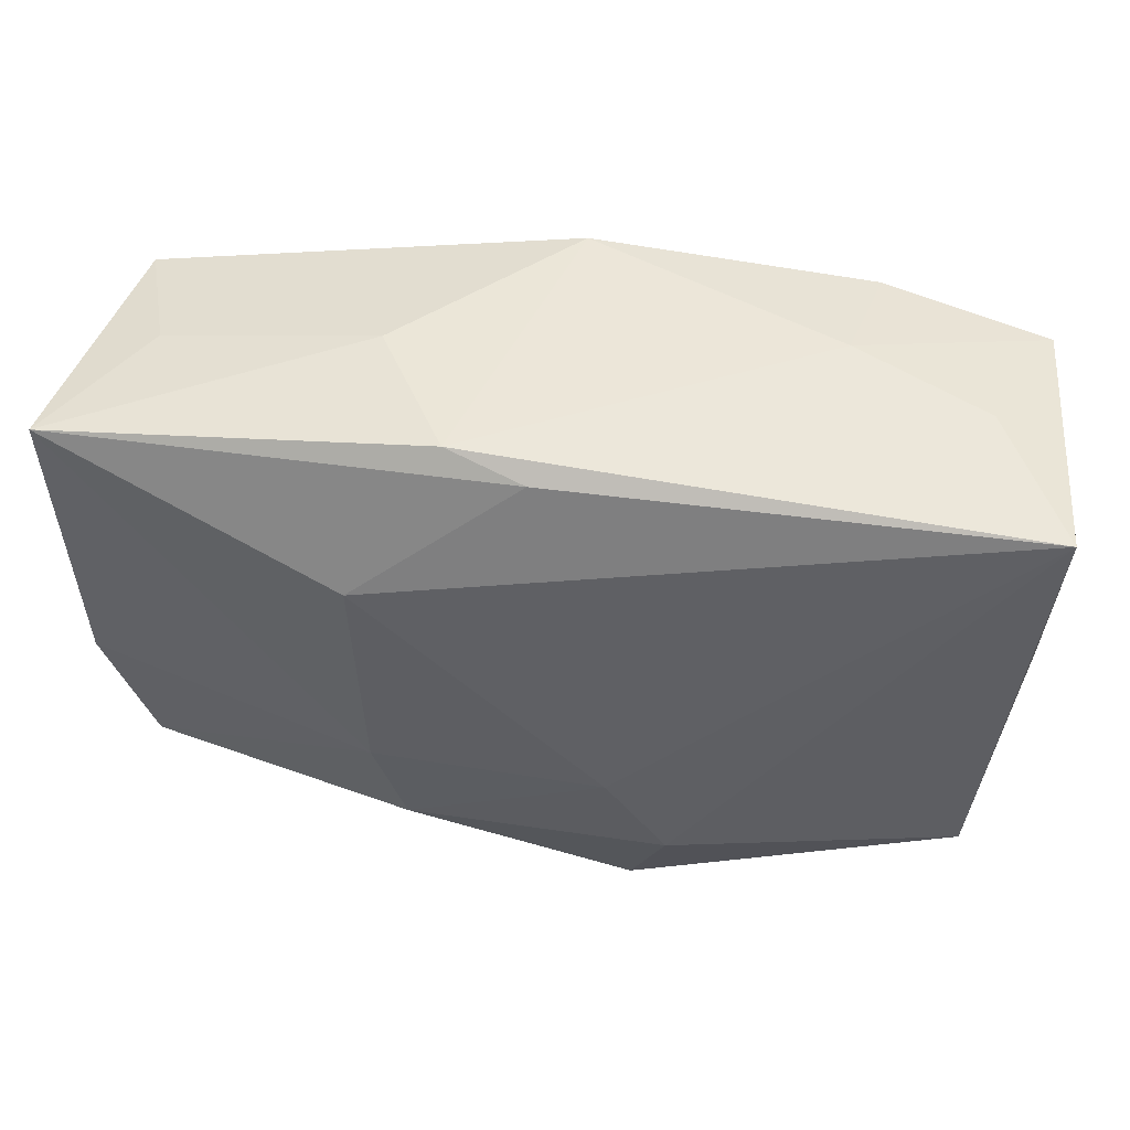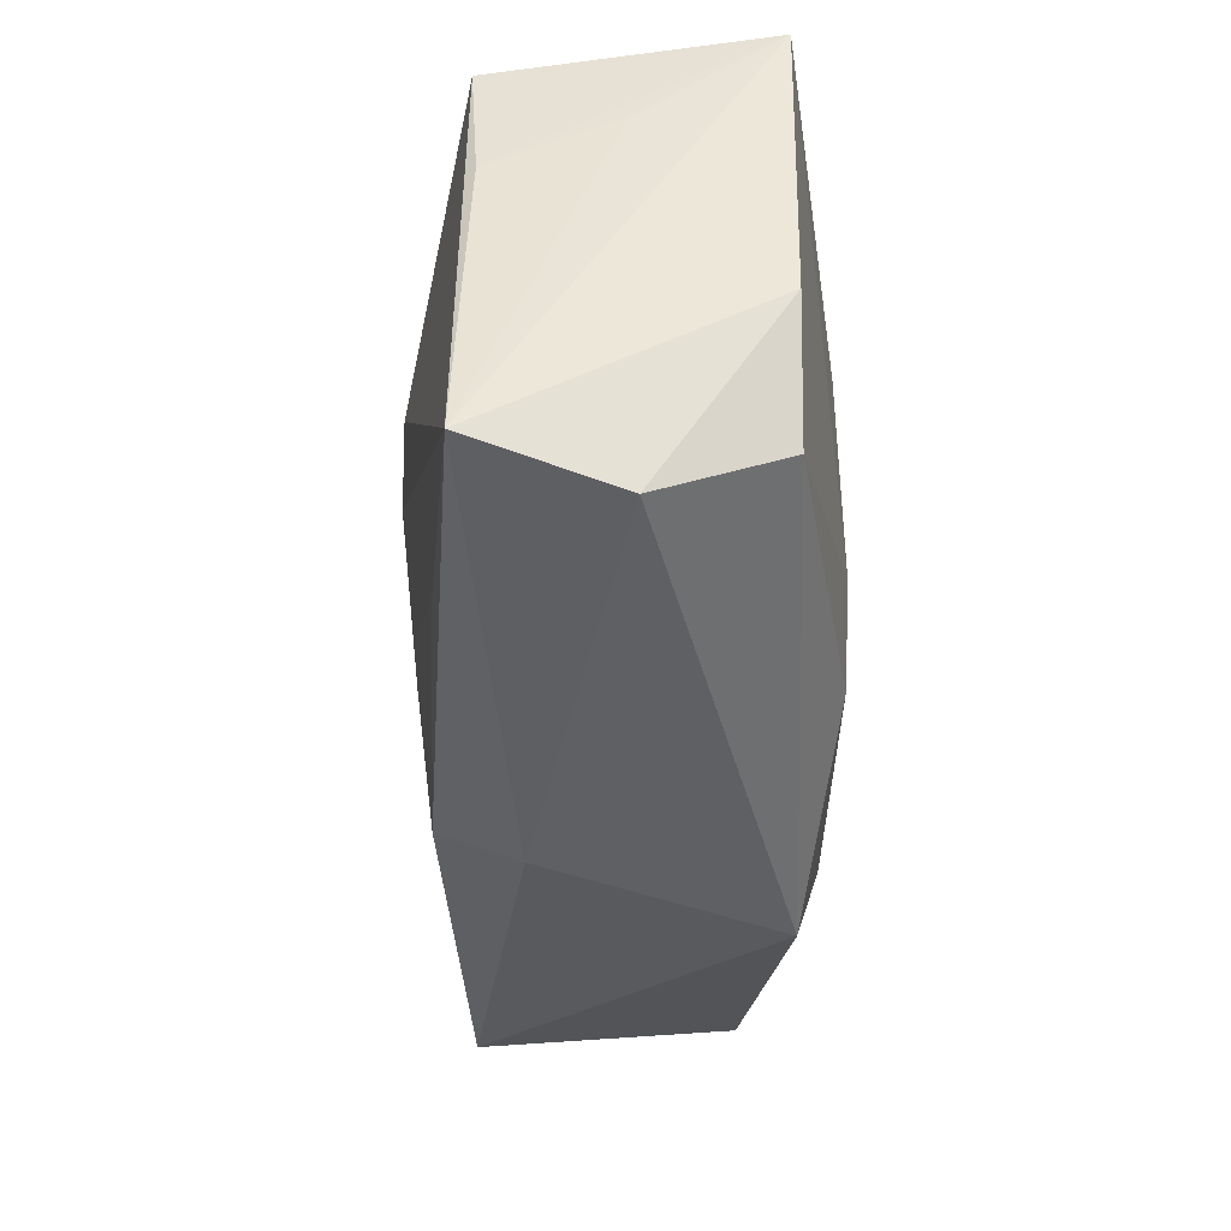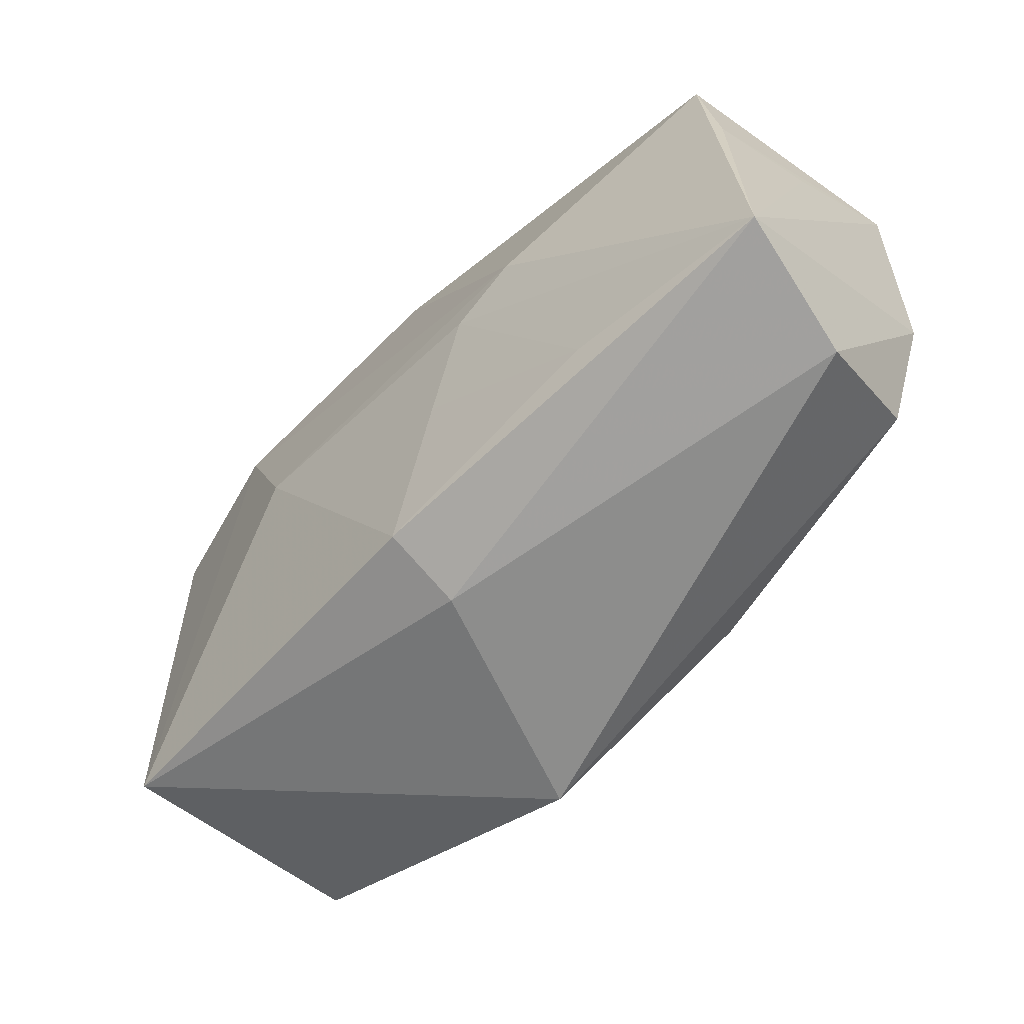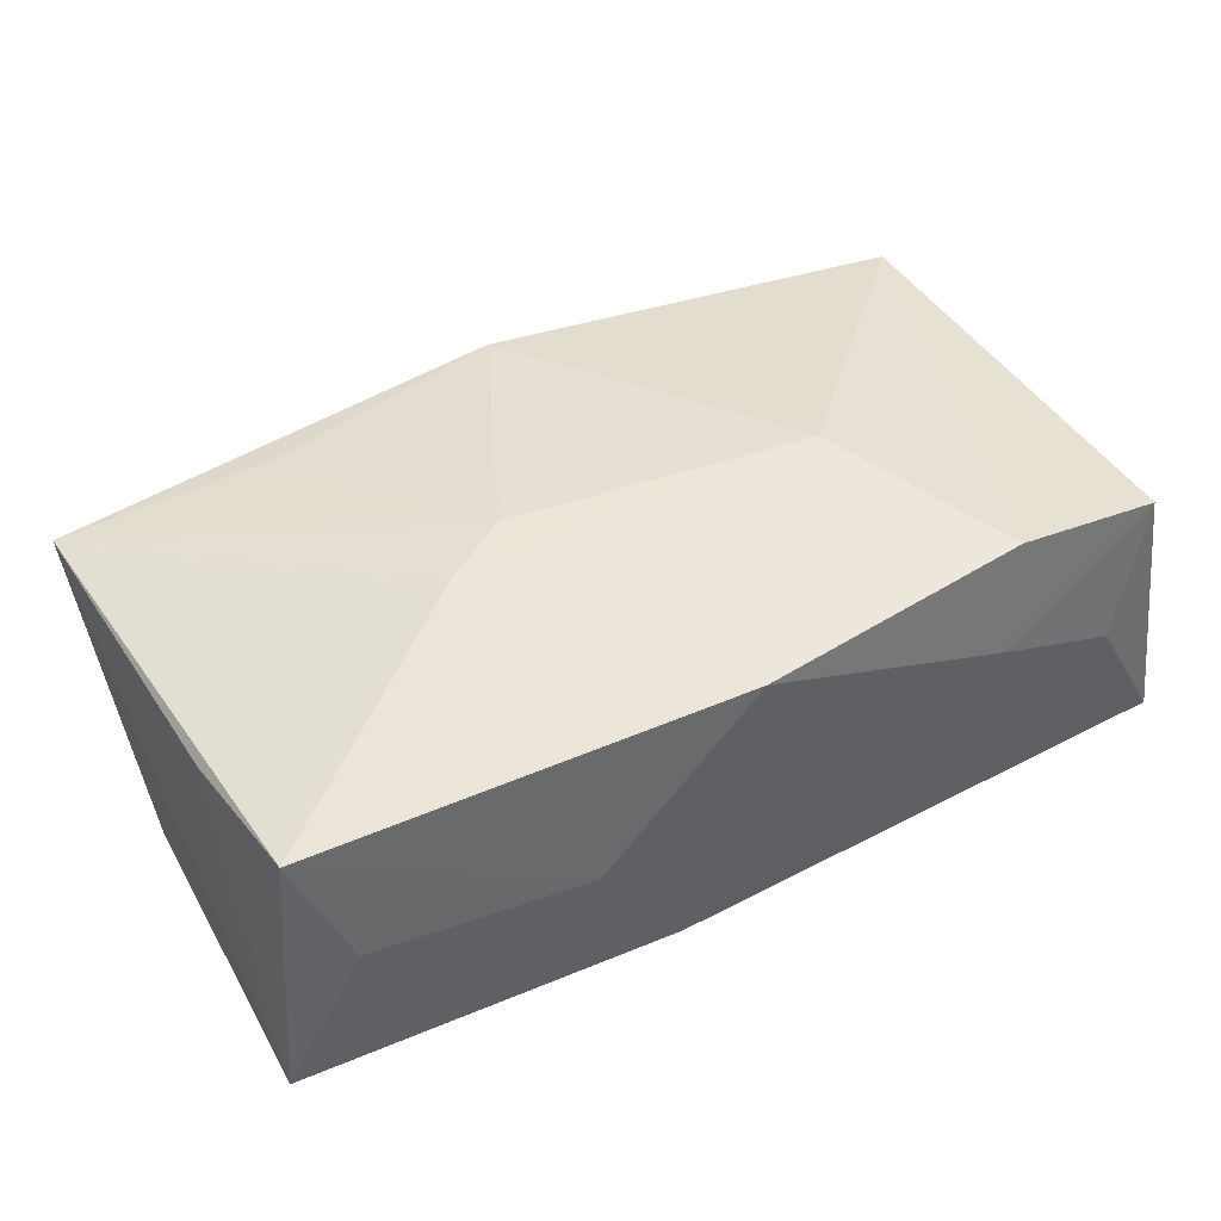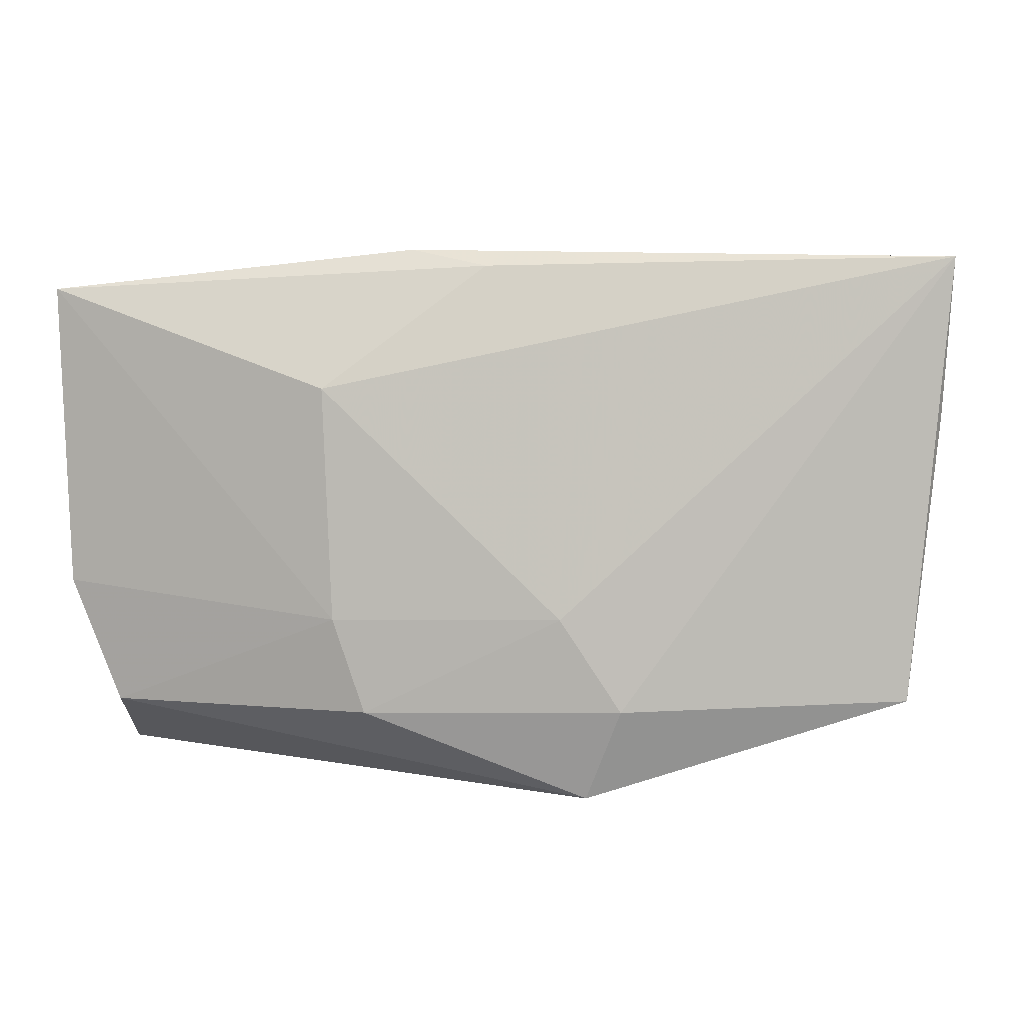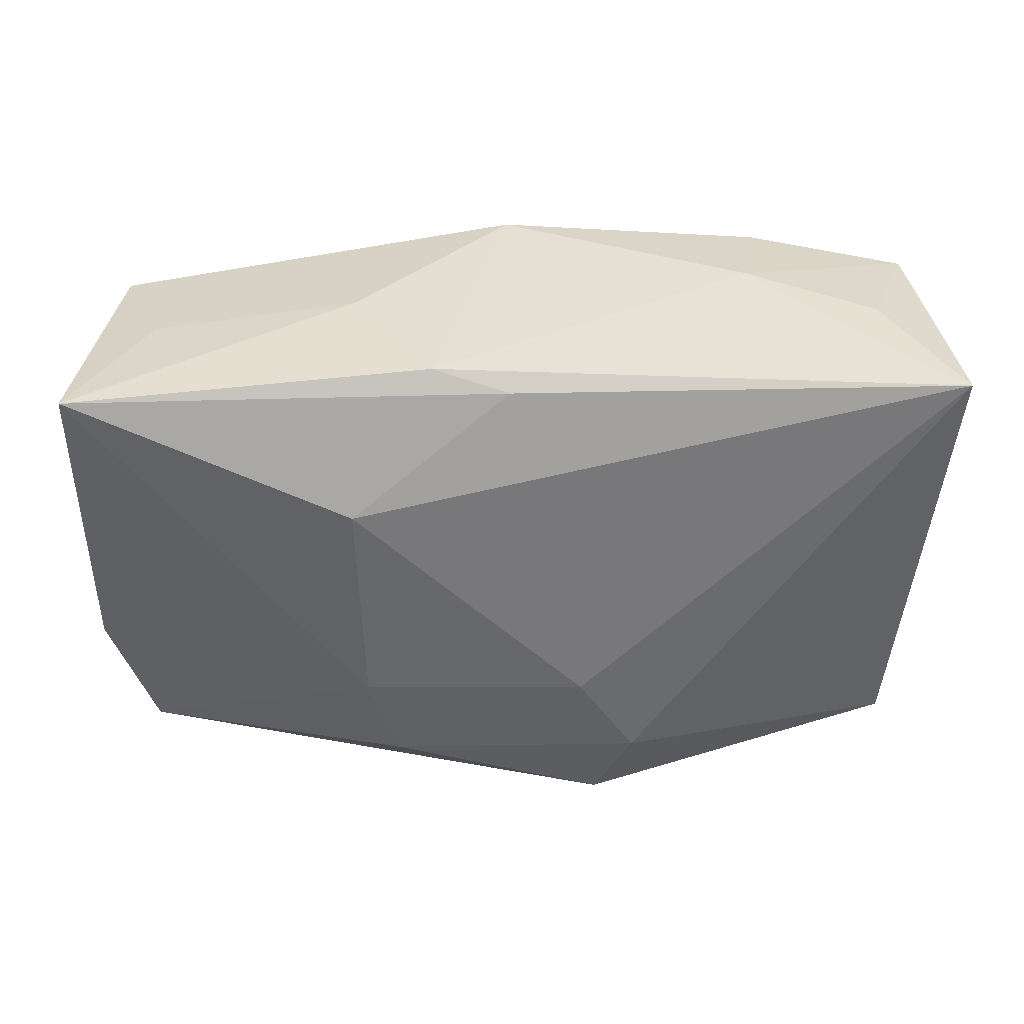
<metadata>
{"format":"obj","ext":"obj","renderer":"f3d","projection":"perspective","resolution":1024,"background":"white","views":[{"elev":48.7,"azim":-169.0,"up":"+Y"},{"elev":-41.2,"azim":89.3,"up":"+Y"},{"elev":-61.9,"azim":47.2,"up":"+Y"},{"elev":46.1,"azim":150.0,"up":"+Z"},{"elev":4.5,"azim":-171.6,"up":"+Y"},{"elev":-52.3,"azim":179.2,"up":"+Z"}]}
</metadata>
<code>
v -0.006702 -0.008713 -0.01564
v -0.02088 0.02185 0.005649
v 0.005289 -0.008981 0.01447
v -0.0007727 -0.02339 0.006374
v 0.01239 -0.009017 -0.01564
v -0.03608 -0.01671 0.01095
v 3.9e-05 0.02037 -0.01167
v 0.03666 -0.006582 -0.01086
v 0.01998 -0.01779 0.01214
v -0.03743 0.007948 -0.009528
v -0.03628 -0.004976 0.01043
v 0.009588 -5.778e-05 0.01557
v 0.03691 0.01007 -0.000238
v 0.03107 0.01881 1.586e-05
v -0.03499 -0.01564 -0.01004
v 0.03432 -0.02208 -0.0008379
v -0.03588 0.01936 0.01187
v 0.006506 0.02181 -0.01029
v 0.009816 -0.01684 -0.01523
v -0.01536 0.004117 0.01595
v -0.0383 0.02094 -0.01054
v 0.03505 0.01691 0.0104
v -0.03199 0.02117 0.0009376
v -0.0006229 -0.02106 0.01284
v 0.0004421 0.02185 0.01388
v 0.01349 0.02157 0.0003145
v -0.008595 -0.02405 -0.01285
v 0.03256 -0.01693 -0.01078
v 0.01522 0.003329 0.01532
v 0.01317 0.01018 -0.01564
v -0.01168 -0.01636 -0.01497
v 0.03619 0.005583 0.009688
v 0.03708 -0.0196 0.01053
v -0.02242 0.02026 0.0149
v 0.03748 0.01863 -0.01137
f 1 21 30
f 27 6 15
f 4 6 27
f 10 6 21
f 21 15 10
f 10 15 6
f 21 1 31
f 31 15 21
f 27 15 31
f 27 28 16
f 16 4 27
f 33 4 16
f 19 31 1
f 19 28 27
f 27 31 19
f 9 33 12
f 12 3 9
f 30 21 7
f 21 18 7
f 29 22 25
f 25 34 29
f 12 33 29
f 33 22 29
f 26 18 25
f 25 22 26
f 30 7 35
f 35 7 18
f 18 26 35
f 6 34 17
f 2 34 25
f 2 17 34
f 2 18 21
f 25 18 2
f 20 34 6
f 12 29 20
f 20 29 34
f 20 3 12
f 24 4 33
f 33 9 24
f 6 4 24
f 24 20 6
f 24 9 3
f 3 20 24
f 32 22 33
f 32 35 22
f 33 16 8
f 8 35 33
f 8 16 28
f 14 26 22
f 22 35 14
f 14 35 26
f 21 6 11
f 11 17 21
f 6 17 11
f 21 17 23
f 23 2 21
f 17 2 23
f 33 35 13
f 13 32 33
f 35 32 13
f 28 19 5
f 5 8 28
f 5 1 30
f 5 19 1
f 30 35 5
f 35 8 5

</code>
